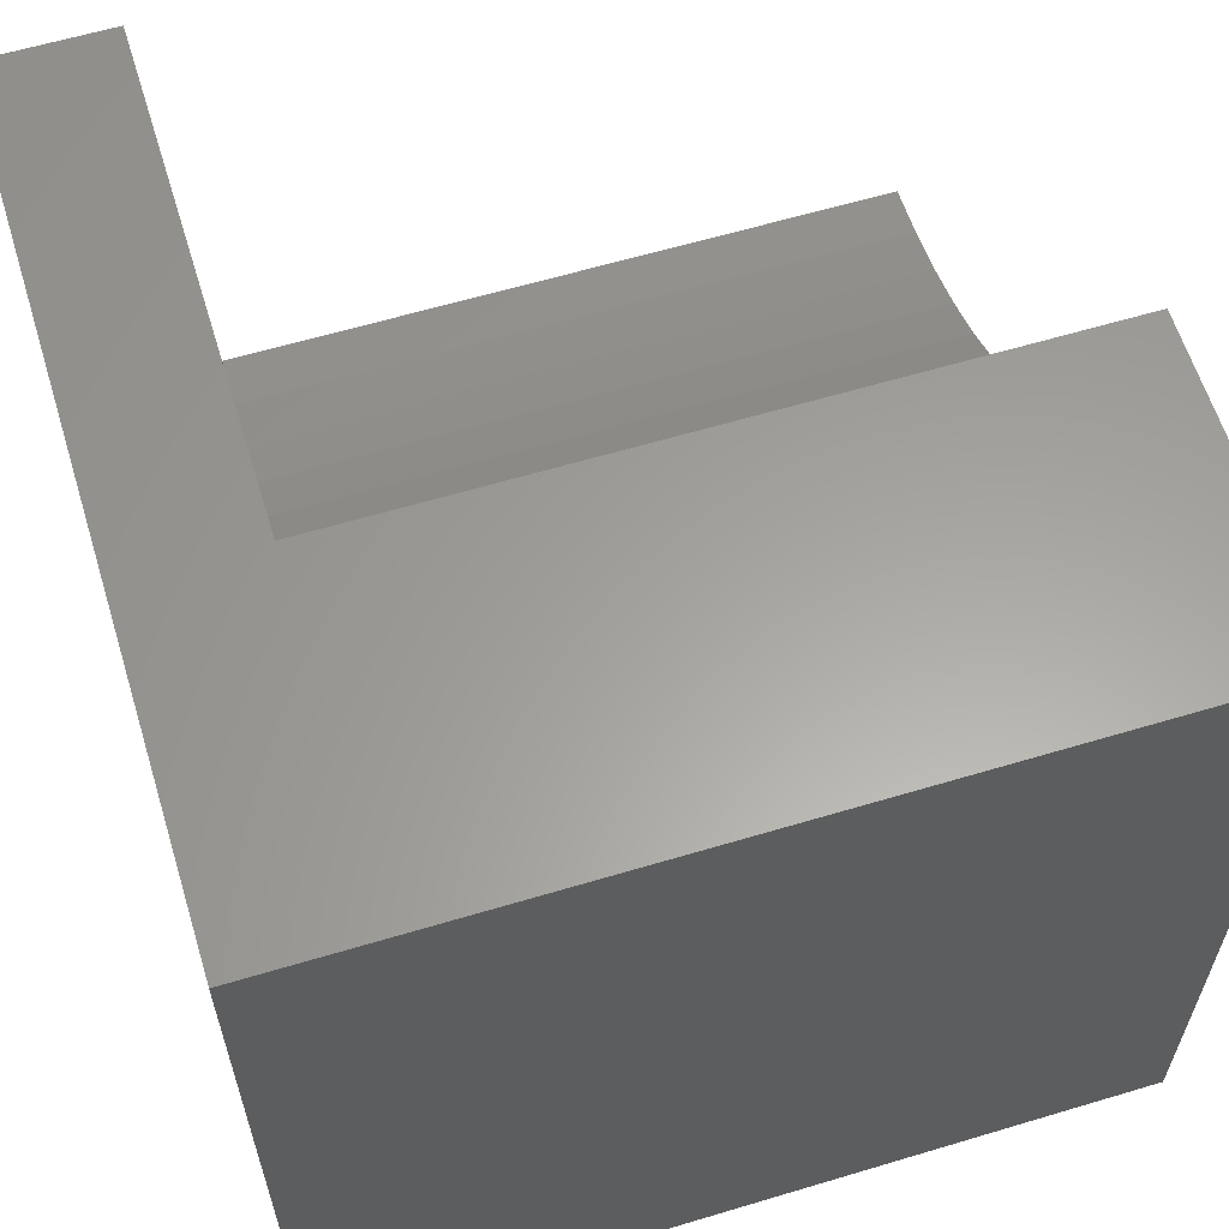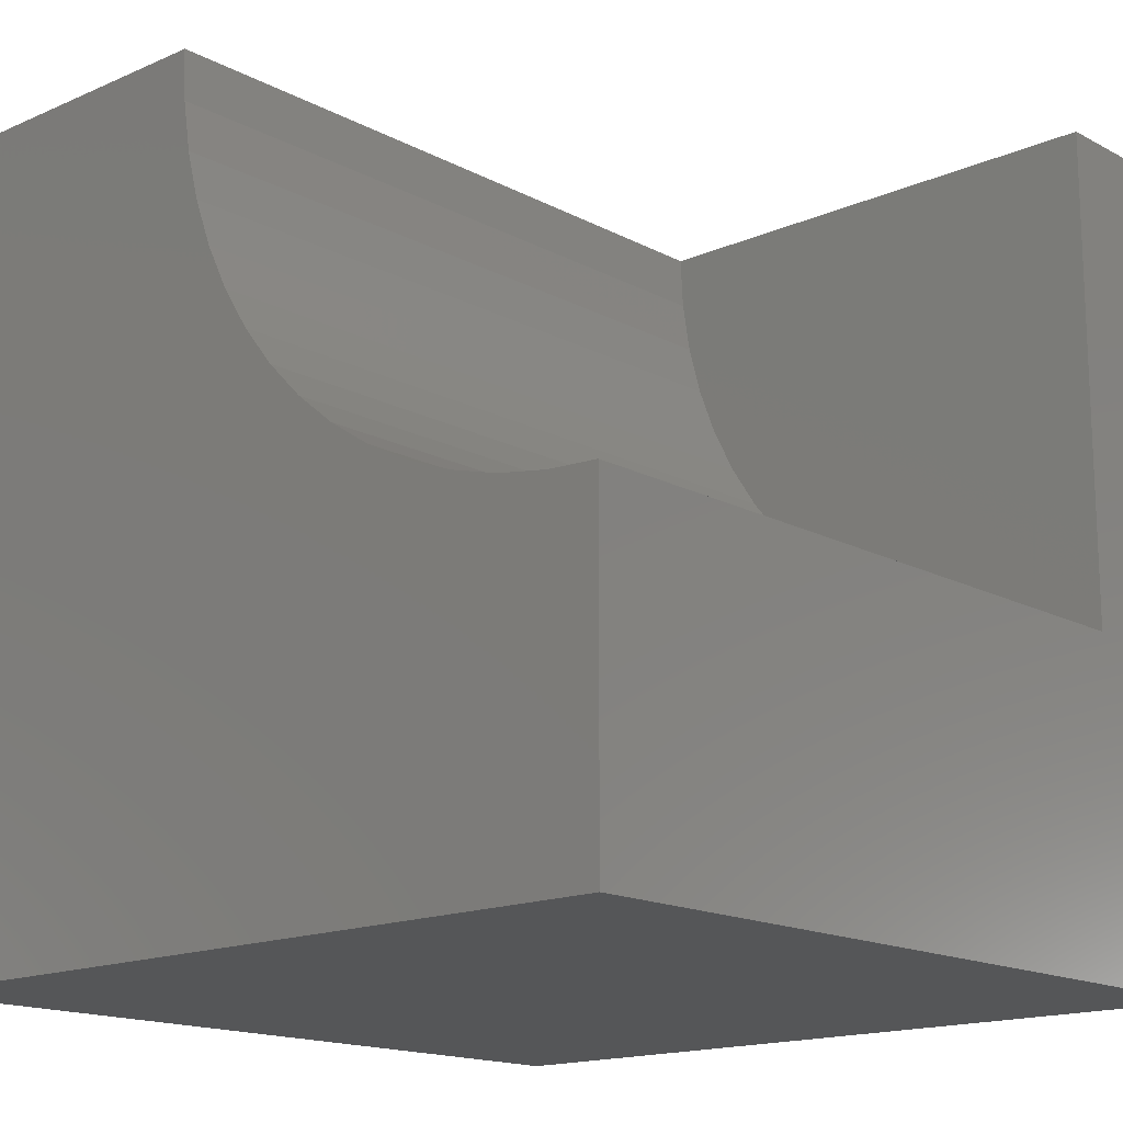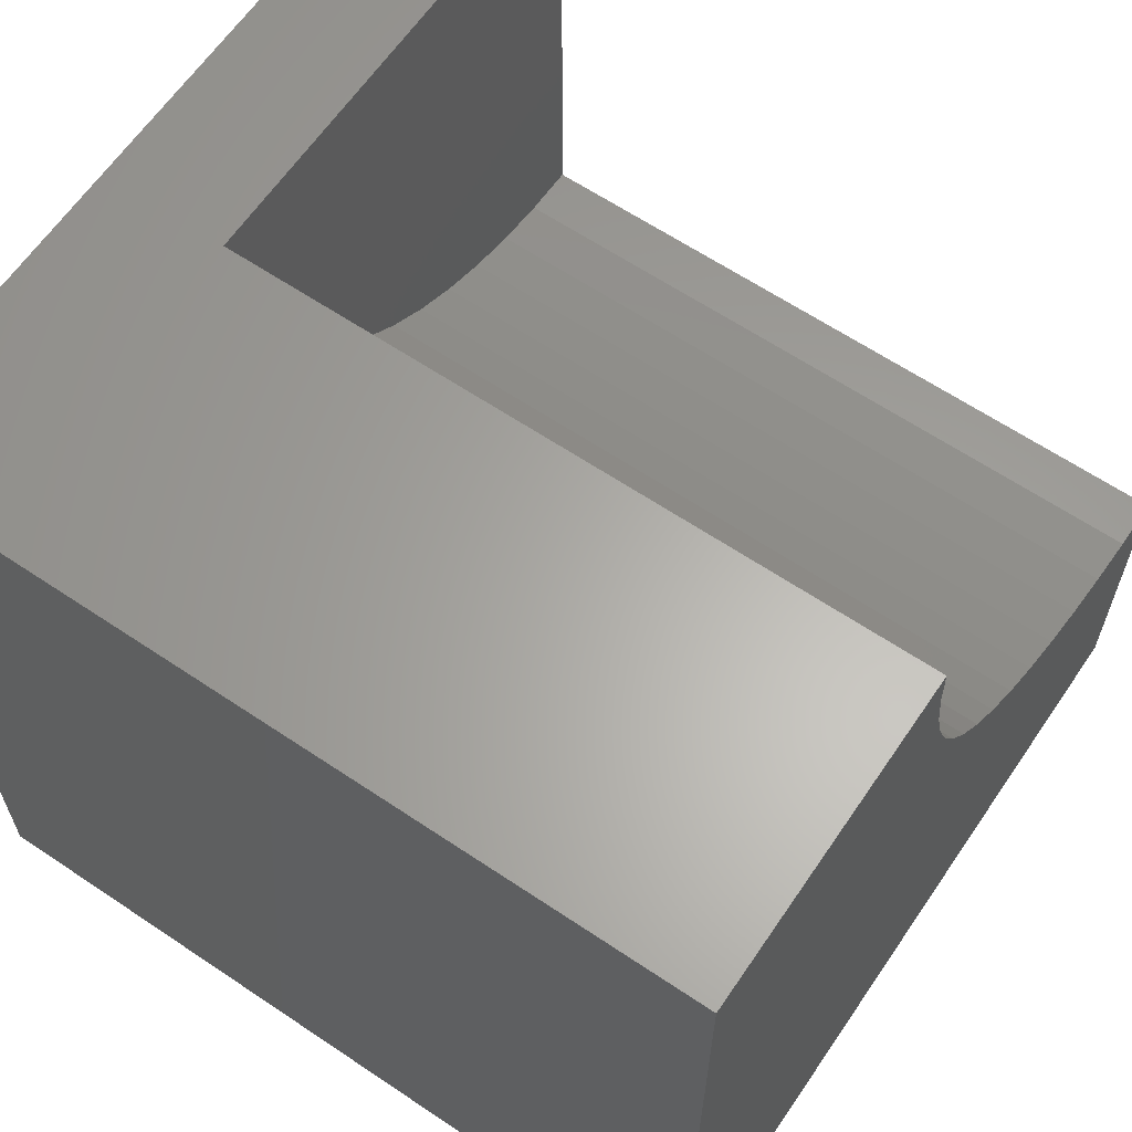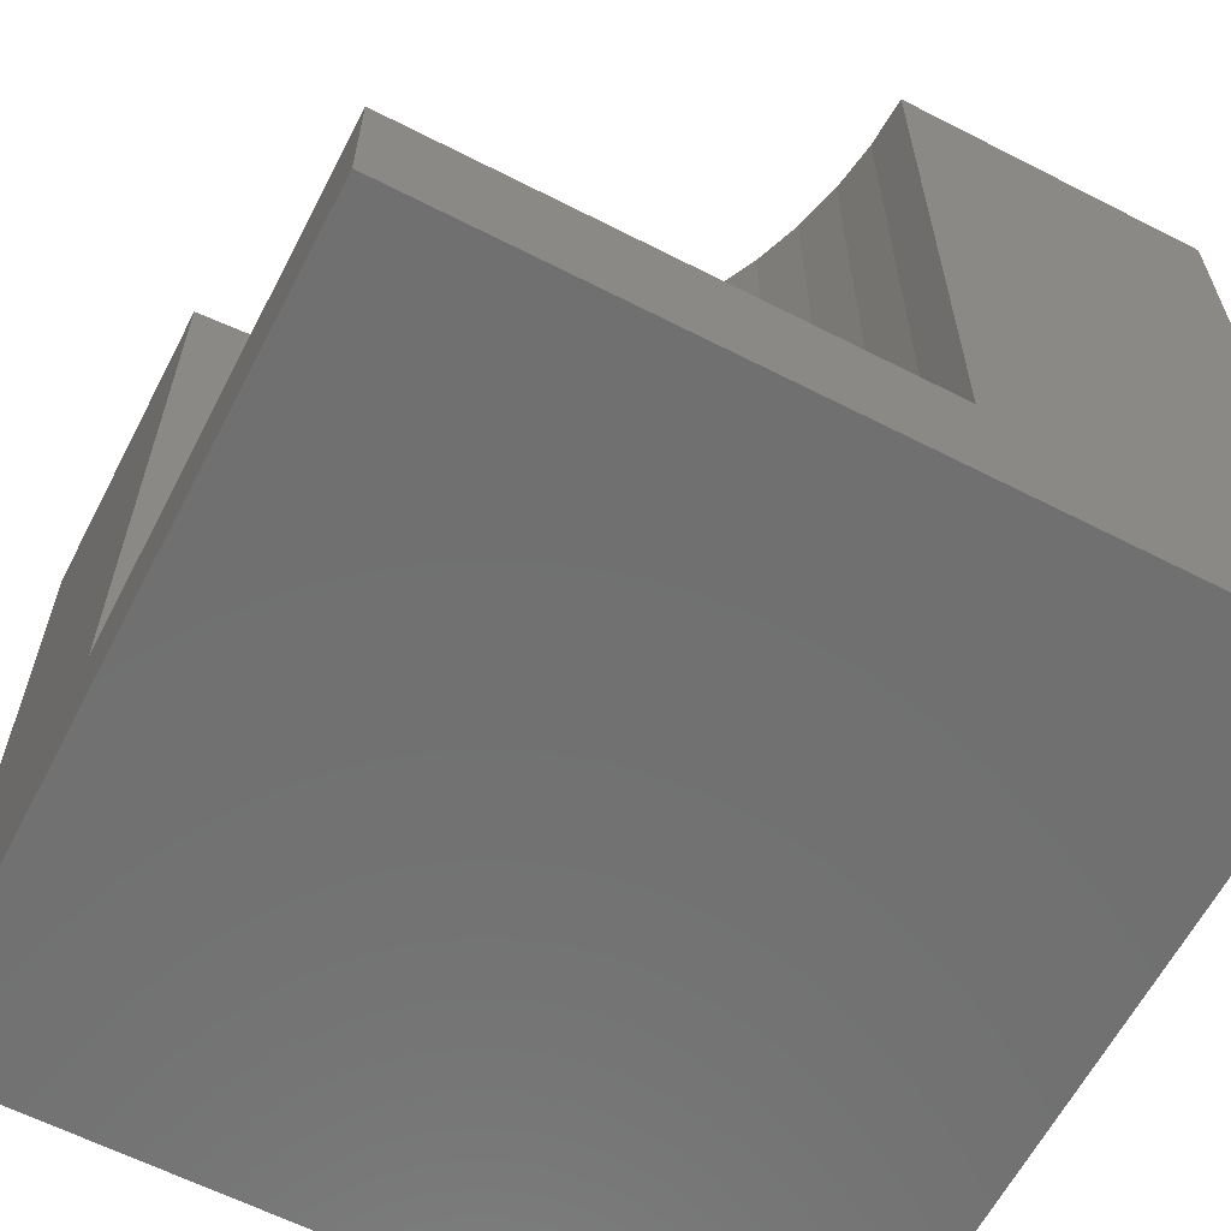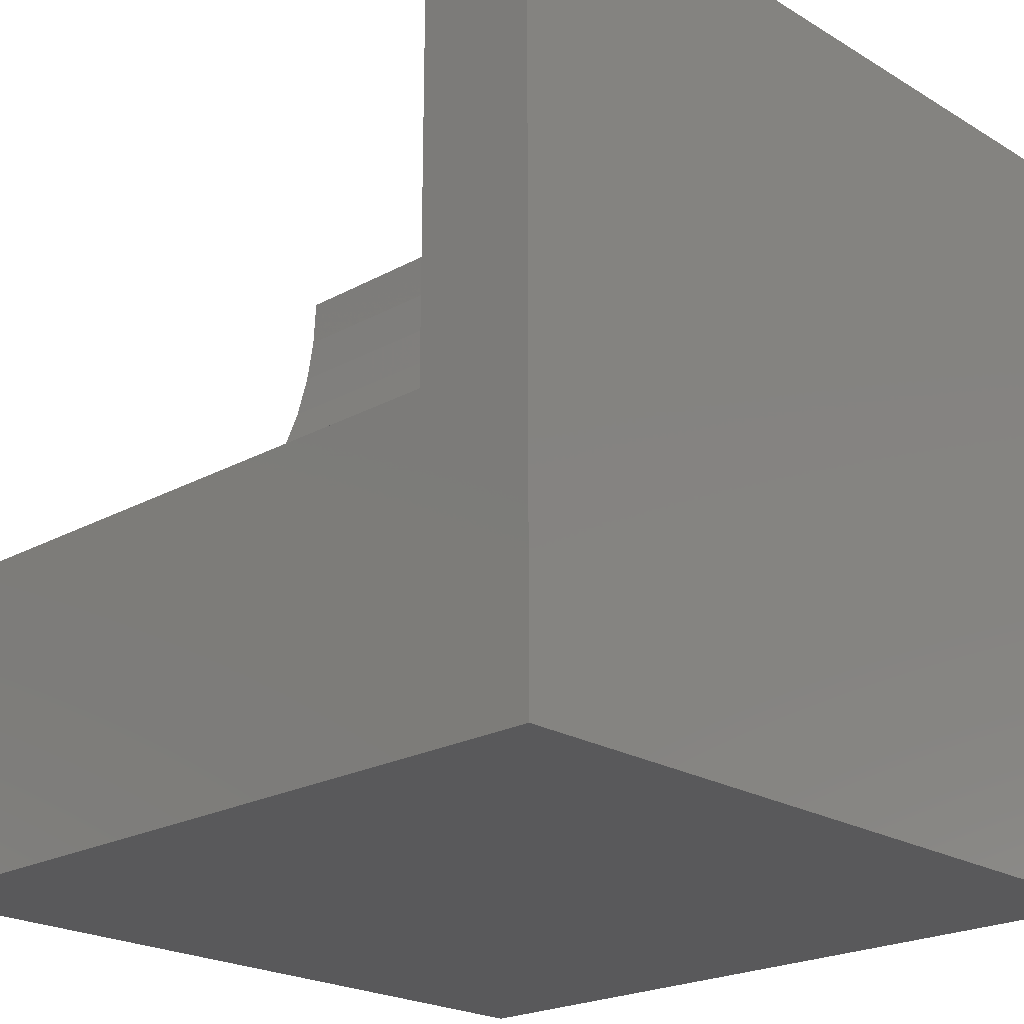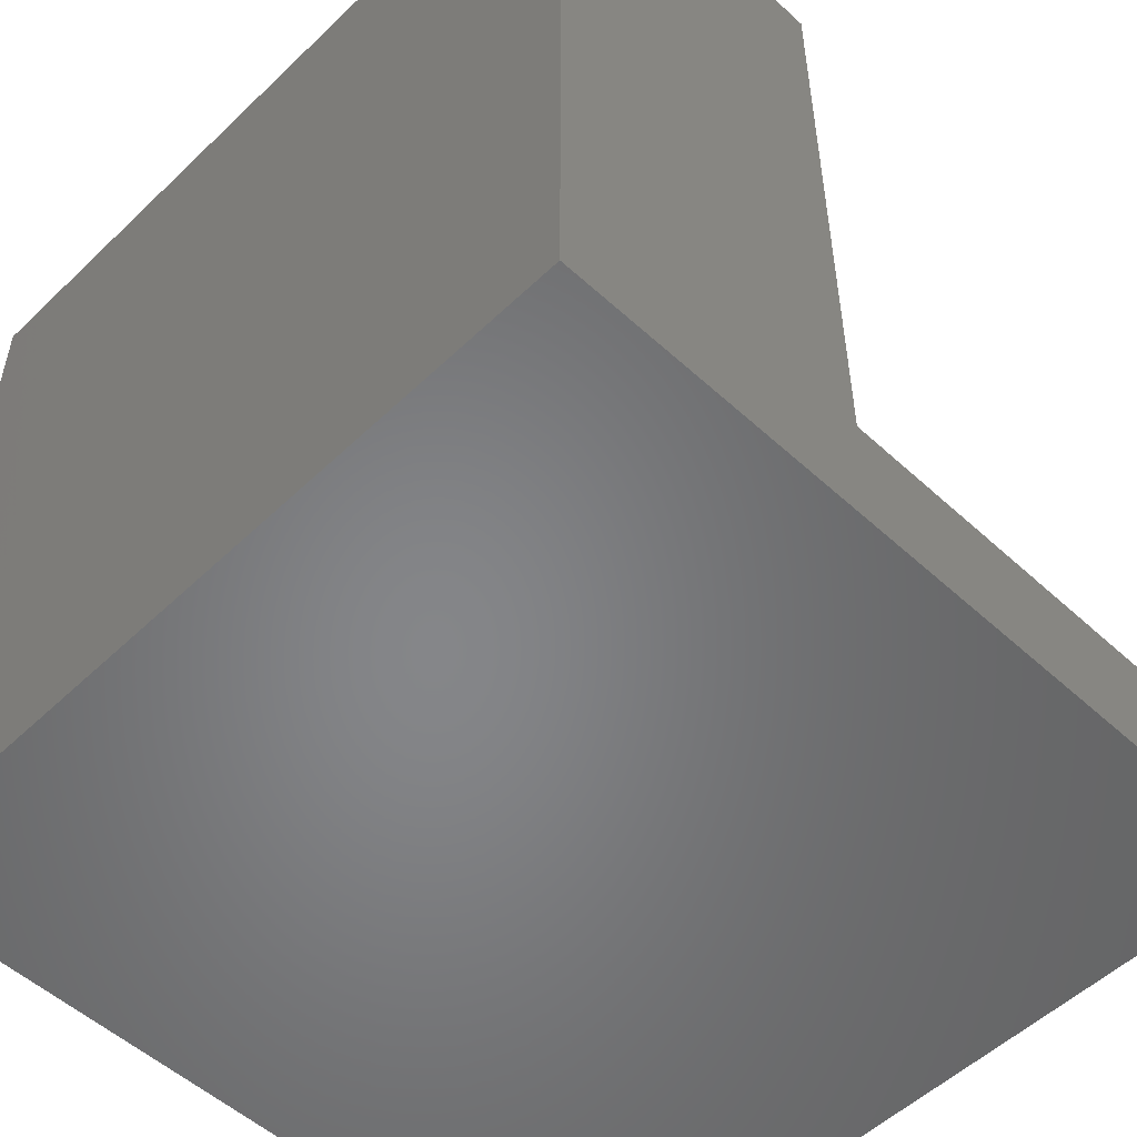
<metadata>
{"format":"stl","ext":"stl","renderer":"f3d","projection":"perspective","resolution":1024,"background":"white","views":[{"elev":61.2,"azim":-107.0,"up":"+Y"},{"elev":-15.9,"azim":42.3,"up":"+Y"},{"elev":63.2,"azim":-55.8,"up":"+Y"},{"elev":-62.2,"azim":152.6,"up":"+Z"},{"elev":-22.0,"azim":133.7,"up":"+Y"},{"elev":-53.0,"azim":45.6,"up":"+Z"}]}
</metadata>
<code>
# stl→obj: 40 verts, 76 faces
v 0 10 10
v 0 10 0
v 0 0 10
v 0 0 0
v 3.991 9.368 10
v 3.958 10 10
v 4.09 8.744 10
v 10 0 10
v 10 3.958 10
v 9.368 3.991 10
v 6.979 4.767 10
v 6.448 5.112 10
v 8.744 4.09 10
v 8.133 4.253 10
v 7.542 4.48 10
v 5.957 5.51 10
v 5.51 5.957 10
v 5.112 6.448 10
v 4.767 6.979 10
v 4.48 7.542 10
v 4.253 8.133 10
v 10 3.958 1.547
v 10 0 0
v 10 10 1.547
v 10 10 0
v 3.958 10 1.547
v 3.991 9.368 1.547
v 4.09 8.744 1.547
v 4.253 8.133 1.547
v 4.48 7.542 1.547
v 4.767 6.979 1.547
v 5.112 6.448 1.547
v 5.51 5.957 1.547
v 5.957 5.51 1.547
v 6.448 5.112 1.547
v 6.979 4.767 1.547
v 7.542 4.48 1.547
v 8.133 4.253 1.547
v 8.744 4.09 1.547
v 9.368 3.991 1.547
f 1 2 3
f 3 2 4
f 5 6 1
f 5 1 7
f 8 9 10
f 11 12 3
f 10 13 8
f 8 13 14
f 8 14 3
f 3 14 15
f 3 15 11
f 12 16 3
f 3 16 17
f 3 17 18
f 18 19 3
f 3 19 20
f 3 20 1
f 1 20 21
f 1 21 7
f 9 8 22
f 22 8 23
f 22 23 24
f 24 23 25
f 2 25 4
f 4 25 23
f 24 25 26
f 26 25 2
f 26 2 6
f 6 2 1
f 23 8 4
f 4 8 3
f 26 6 5
f 26 5 27
f 27 5 7
f 27 7 28
f 28 7 21
f 28 21 29
f 29 21 20
f 29 20 30
f 30 20 19
f 30 19 31
f 31 19 18
f 31 18 32
f 32 18 17
f 32 17 33
f 33 17 16
f 33 16 34
f 34 16 12
f 34 12 35
f 35 12 11
f 35 11 36
f 36 11 15
f 36 15 37
f 37 15 14
f 37 14 38
f 38 14 13
f 38 13 39
f 39 13 10
f 39 10 40
f 40 10 9
f 40 9 22
f 26 27 24
f 24 27 28
f 24 28 29
f 29 30 24
f 24 30 31
f 24 31 32
f 32 33 24
f 24 33 34
f 24 34 35
f 35 36 24
f 24 36 37
f 24 37 38
f 38 39 24
f 24 39 40
f 24 40 22

</code>
